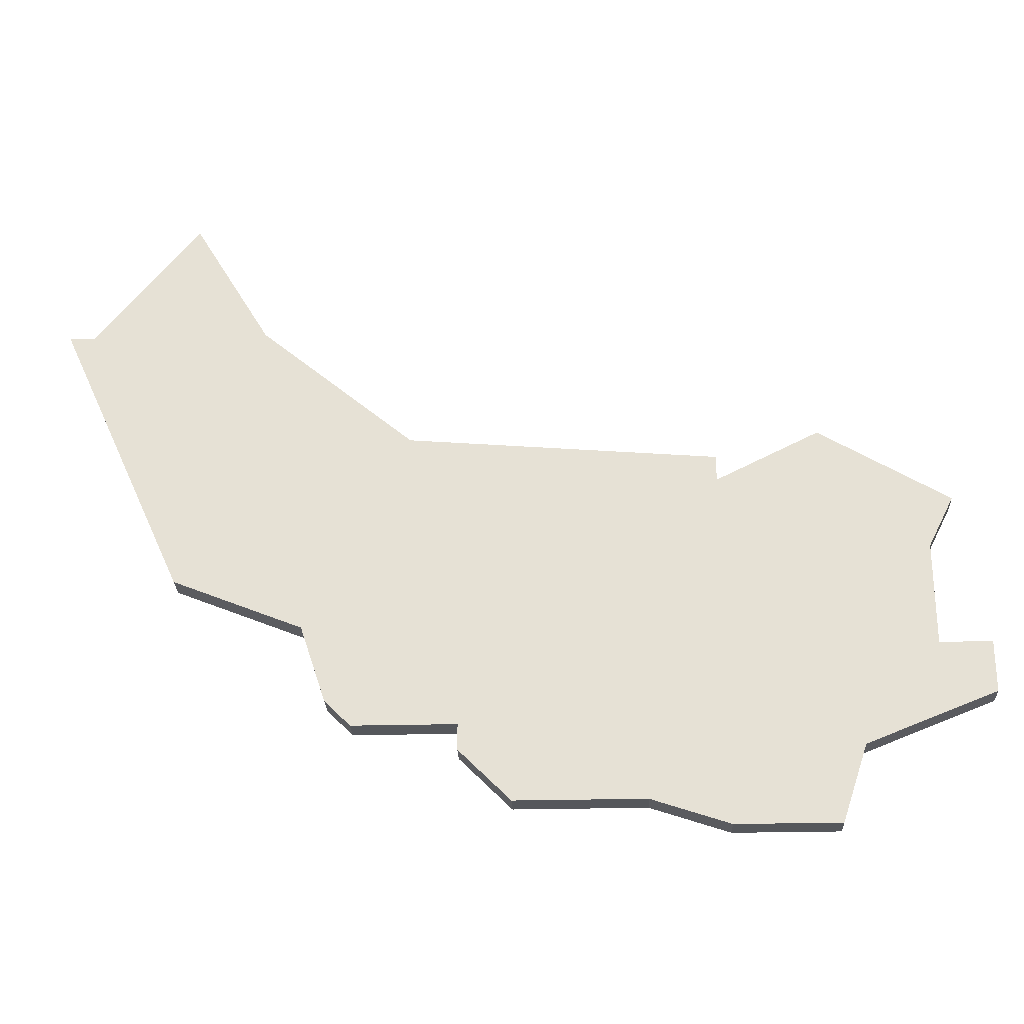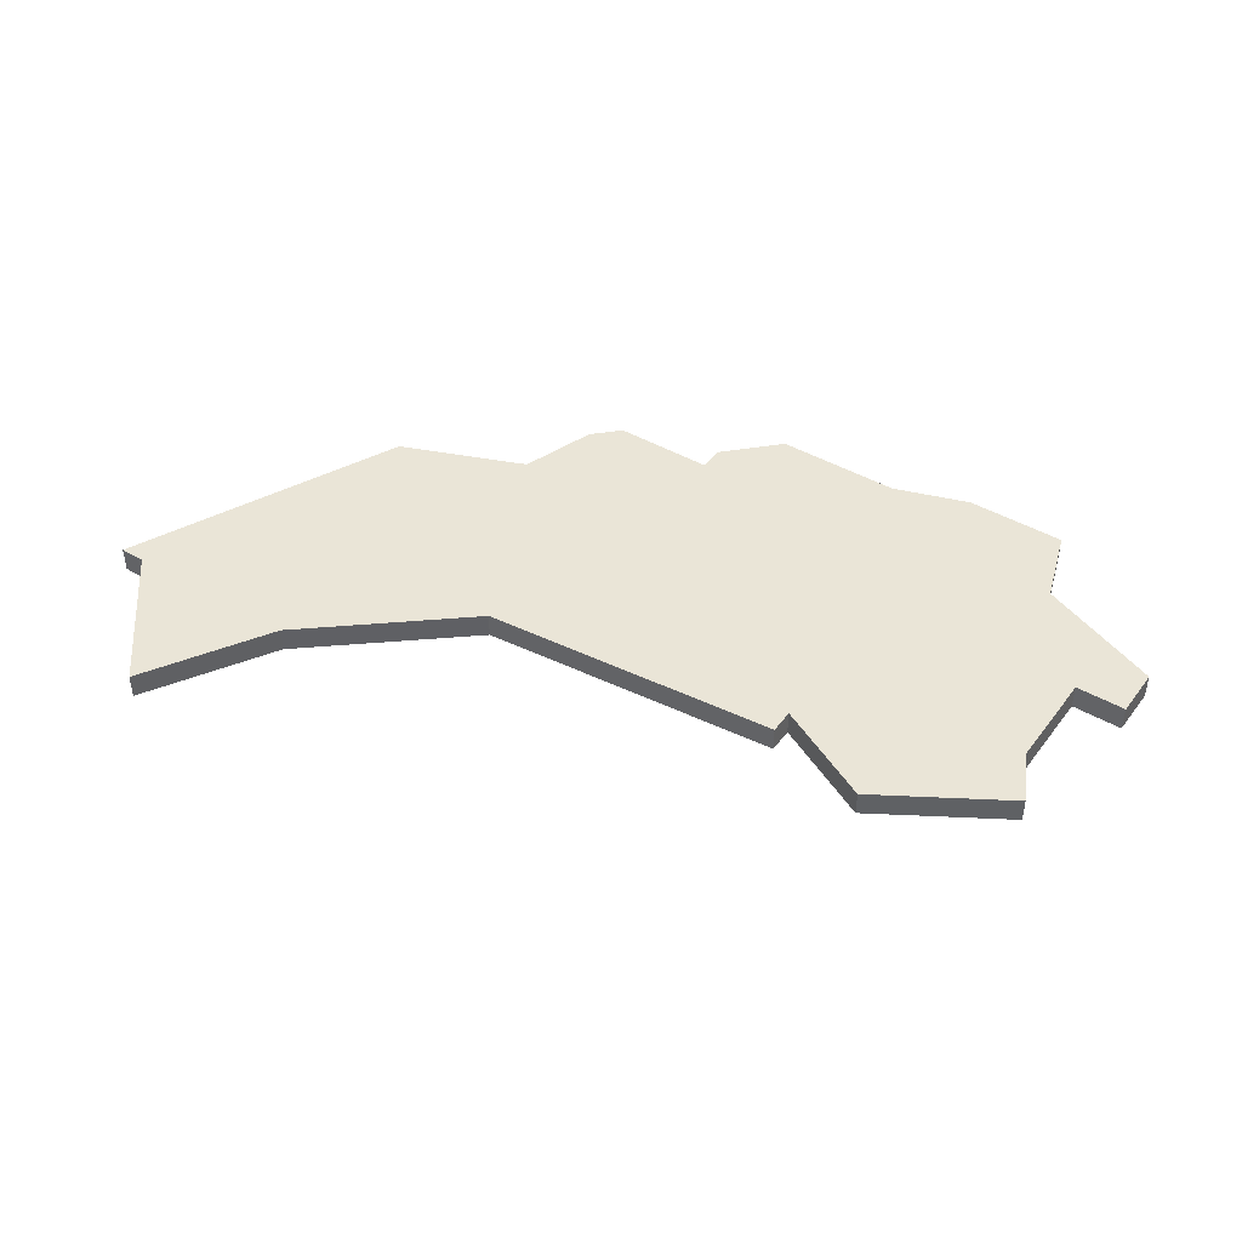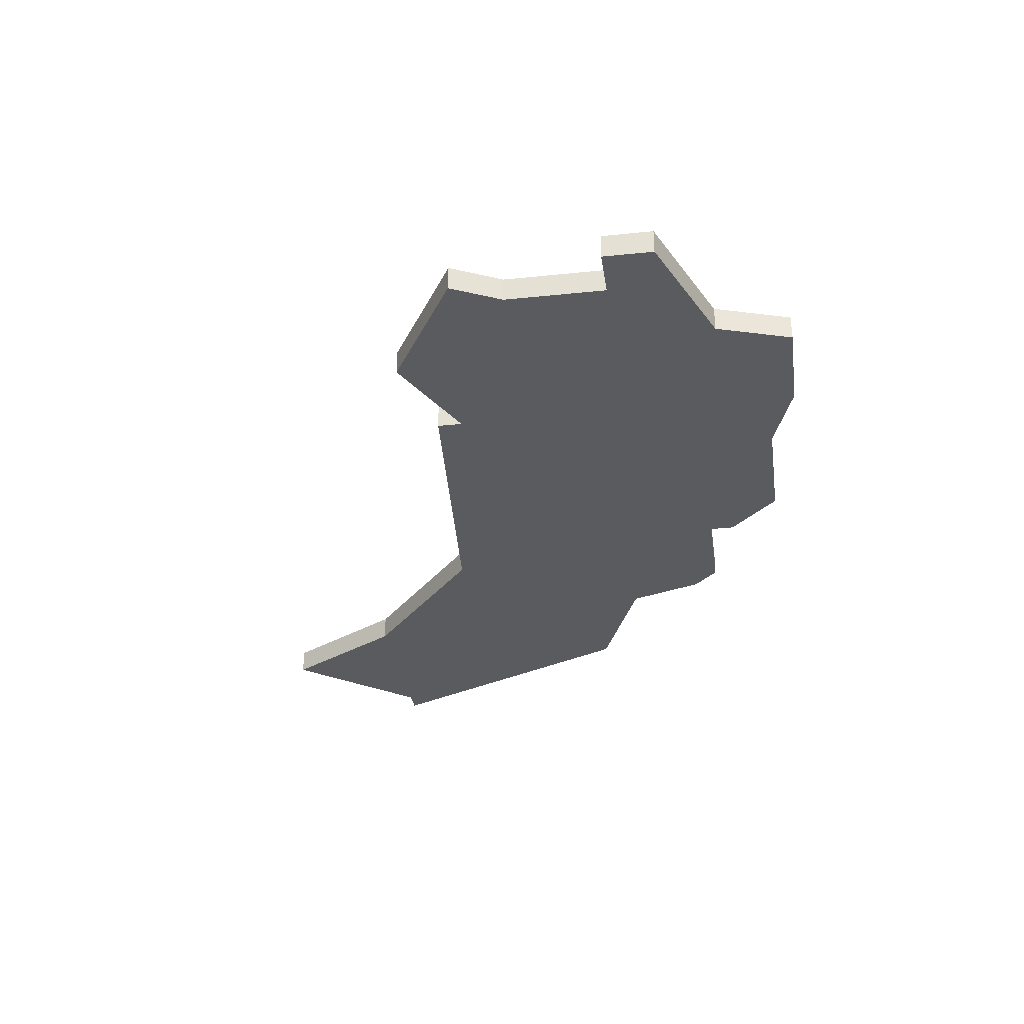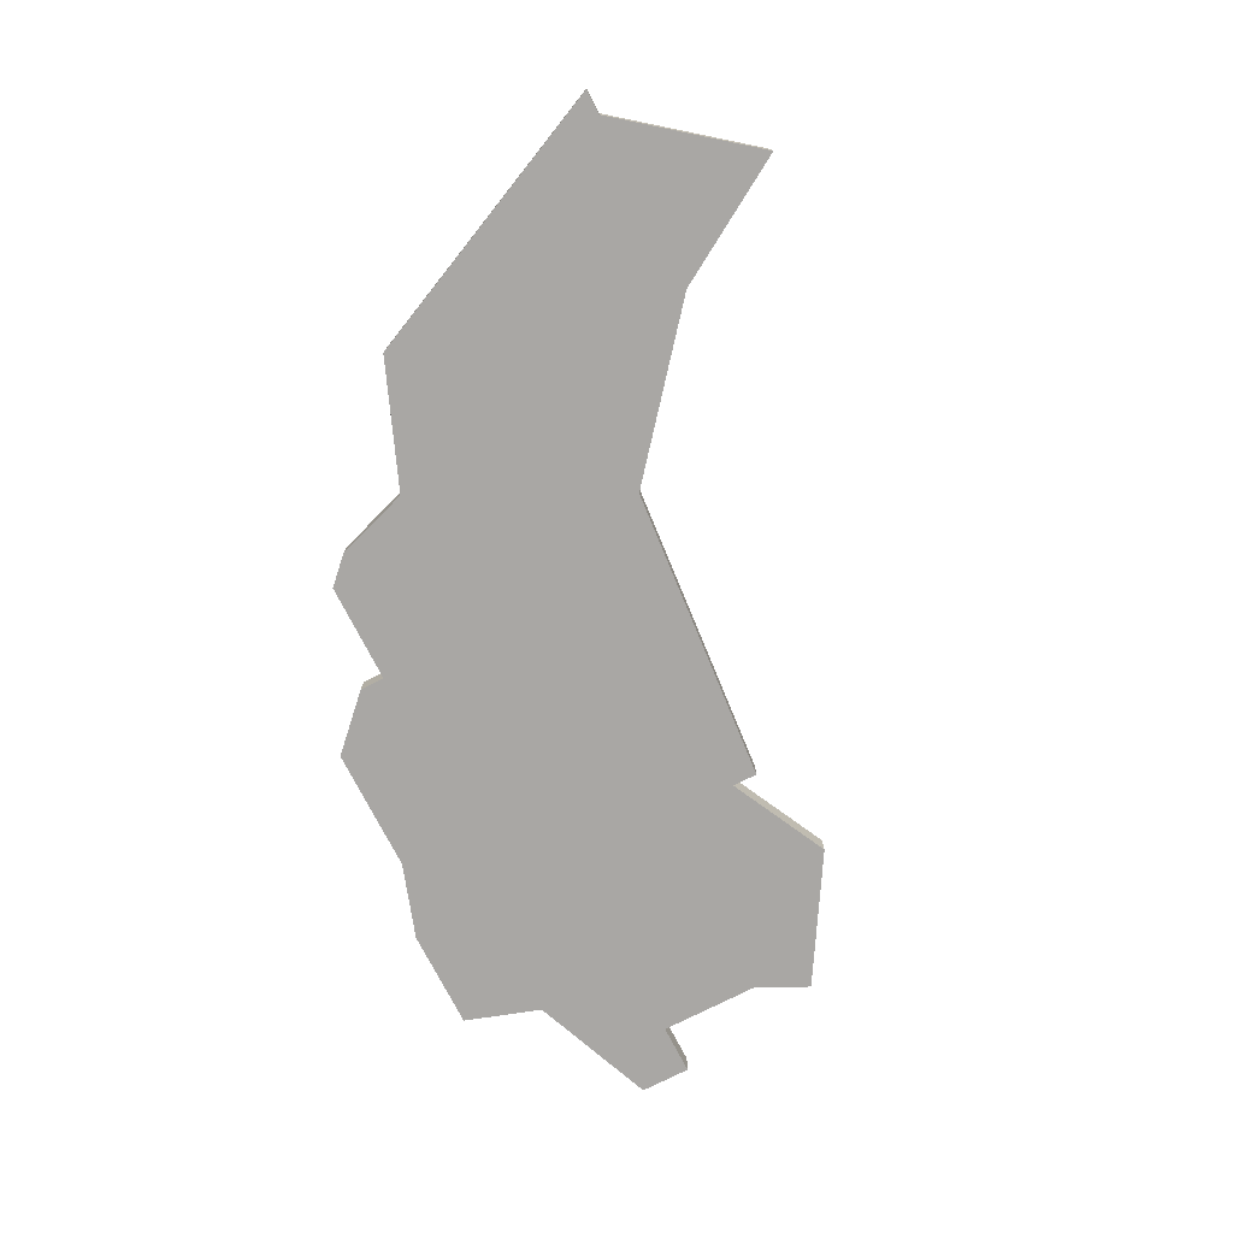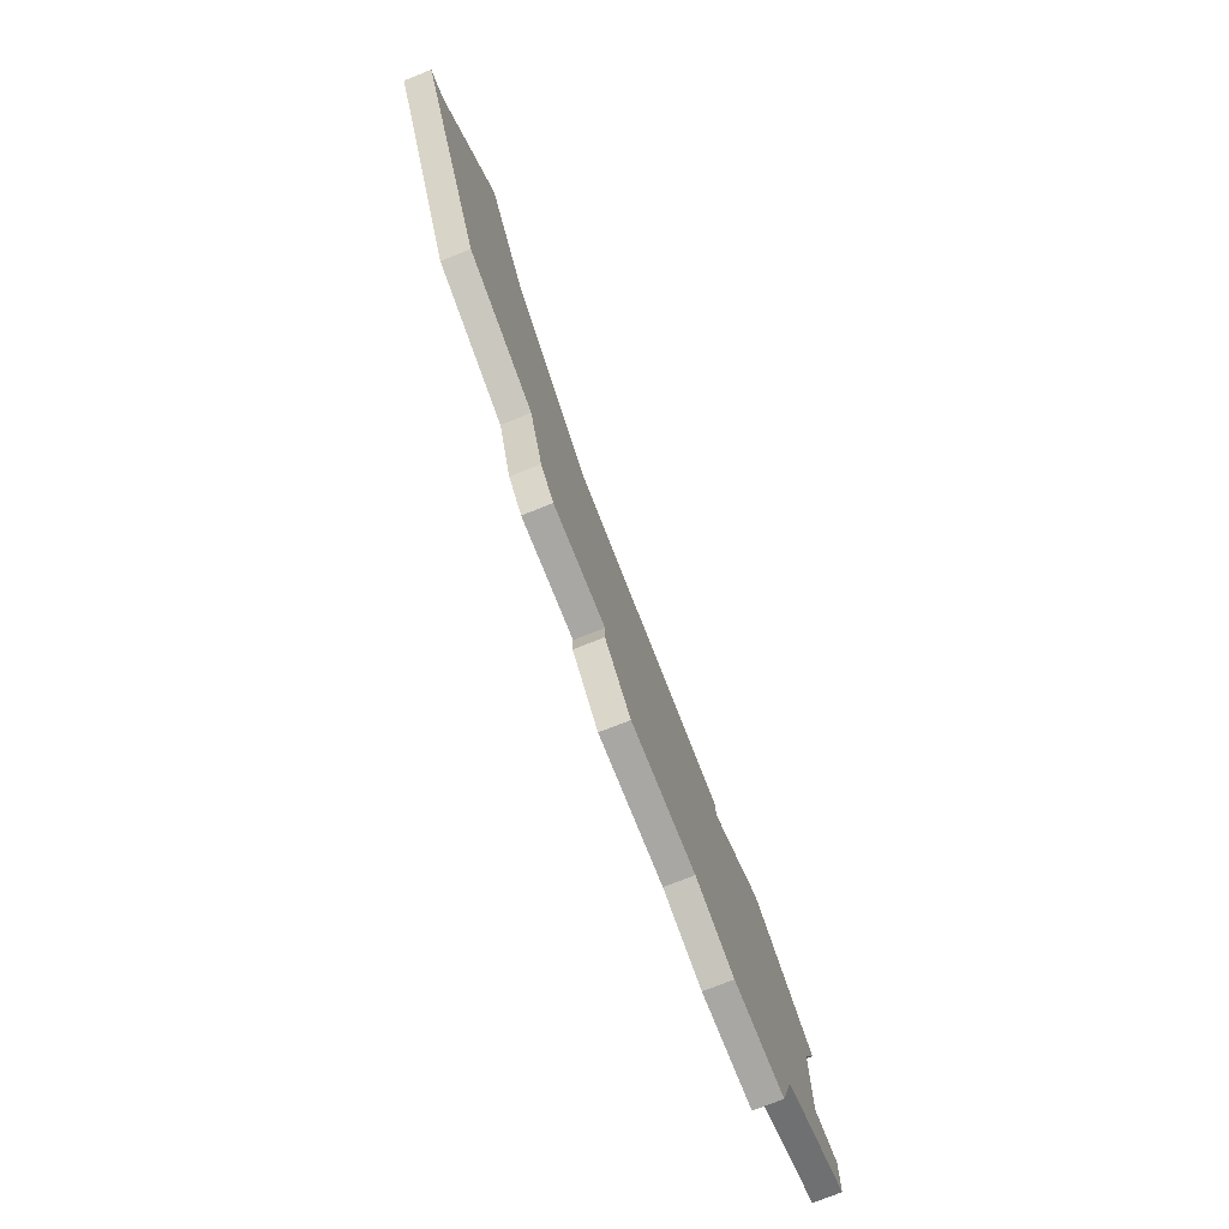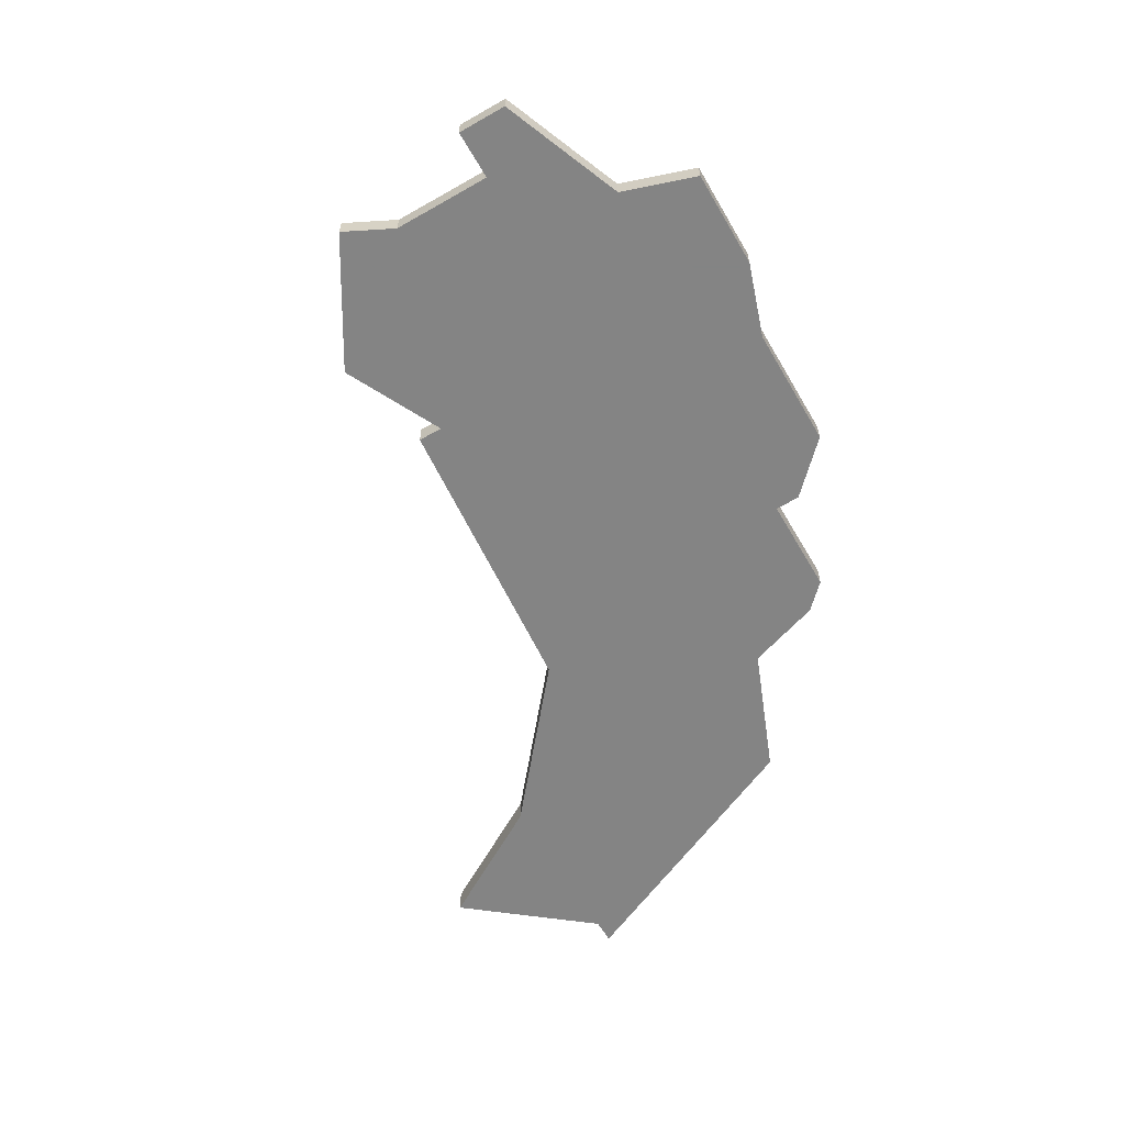
<metadata>
{"format":"obj","ext":"obj","renderer":"f3d","projection":"perspective","resolution":1024,"background":"white","views":[{"elev":-26.6,"azim":-177.7,"up":"+Y"},{"elev":44.0,"azim":-145.9,"up":"+Z"},{"elev":-32.3,"azim":-81.7,"up":"+Z"},{"elev":-74.8,"azim":117.1,"up":"+Z"},{"elev":-74.8,"azim":111.7,"up":"+Y"},{"elev":-61.3,"azim":-59.8,"up":"+Z"}]}
</metadata>
<code>
v 3336 -896 0
v 3336 -896 1
v 3336 -897 0
v 3336 -897 1
v 3344 -879 0
v 3344 -879 1
v 3352 -879 0
v 3352 -879 1
v 3318 -893 0
v 3318 -893 1
v 3318 -889 0
v 3318 -889 1
v 3351 -879 0
v 3351 -879 1
v 3326 -885 0
v 3326 -885 1
v 3326 -886 0
v 3326 -886 1
v 3326 -900 0
v 3326 -900 1
v 3334 -899 0
v 3334 -899 1
v 3342 -892 0
v 3342 -892 1
v 3317 -887 0
v 3317 -887 1
v 3341 -895 0
v 3341 -895 1
v 3316 -893 0
v 3316 -893 1
v 3316 -895 0
v 3316 -895 1
v 3340 -896 0
v 3340 -896 1
v 3347 -890 0
v 3347 -890 1
v 3347 -874 0
v 3347 -874 1
v 3322 -884 0
v 3322 -884 1
v 3322 -900 0
v 3322 -900 1
v 3338 -884 0
v 3338 -884 1
v 3321 -897 0
v 3321 -897 1
v 3329 -899 0
v 3329 -899 1
f 9 31 29
f 31 9 45
f 45 47 19
f 41 45 19
f 47 45 17
f 17 9 11
f 39 11 25
f 11 39 17
f 17 15 43
f 17 45 9
f 1 47 17
f 1 3 21
f 17 43 1
f 1 23 27
f 33 1 27
f 43 23 1
f 5 35 43
f 23 43 35
f 13 35 5
f 5 37 13
f 35 13 7
f 21 47 1
f 30 32 10
f 46 10 32
f 20 48 46
f 20 46 42
f 18 46 48
f 12 10 18
f 26 12 40
f 18 40 12
f 44 16 18
f 10 46 18
f 18 48 2
f 22 4 2
f 2 44 18
f 28 24 2
f 28 2 34
f 2 24 44
f 44 36 6
f 36 44 24
f 6 36 14
f 14 38 6
f 8 14 36
f 2 48 22
f 12 26 11
f 11 26 25
f 10 12 9
f 9 12 11
f 30 10 29
f 29 10 9
f 32 30 31
f 31 30 29
f 46 32 45
f 45 32 31
f 42 46 41
f 41 46 45
f 20 42 19
f 19 42 41
f 48 20 47
f 47 20 19
f 22 48 21
f 21 48 47
f 4 22 3
f 3 22 21
f 2 4 1
f 1 4 3
f 34 2 33
f 33 2 1
f 28 34 27
f 27 34 33
f 24 28 23
f 23 28 27
f 36 24 35
f 35 24 23
f 8 36 7
f 7 36 35
f 14 8 13
f 13 8 7
f 38 14 37
f 37 14 13
f 6 38 5
f 5 38 37
f 44 6 43
f 43 6 5
f 16 44 15
f 15 44 43
f 18 16 17
f 17 16 15
f 26 40 25
f 25 40 39
f 40 18 39
f 39 18 17

</code>
